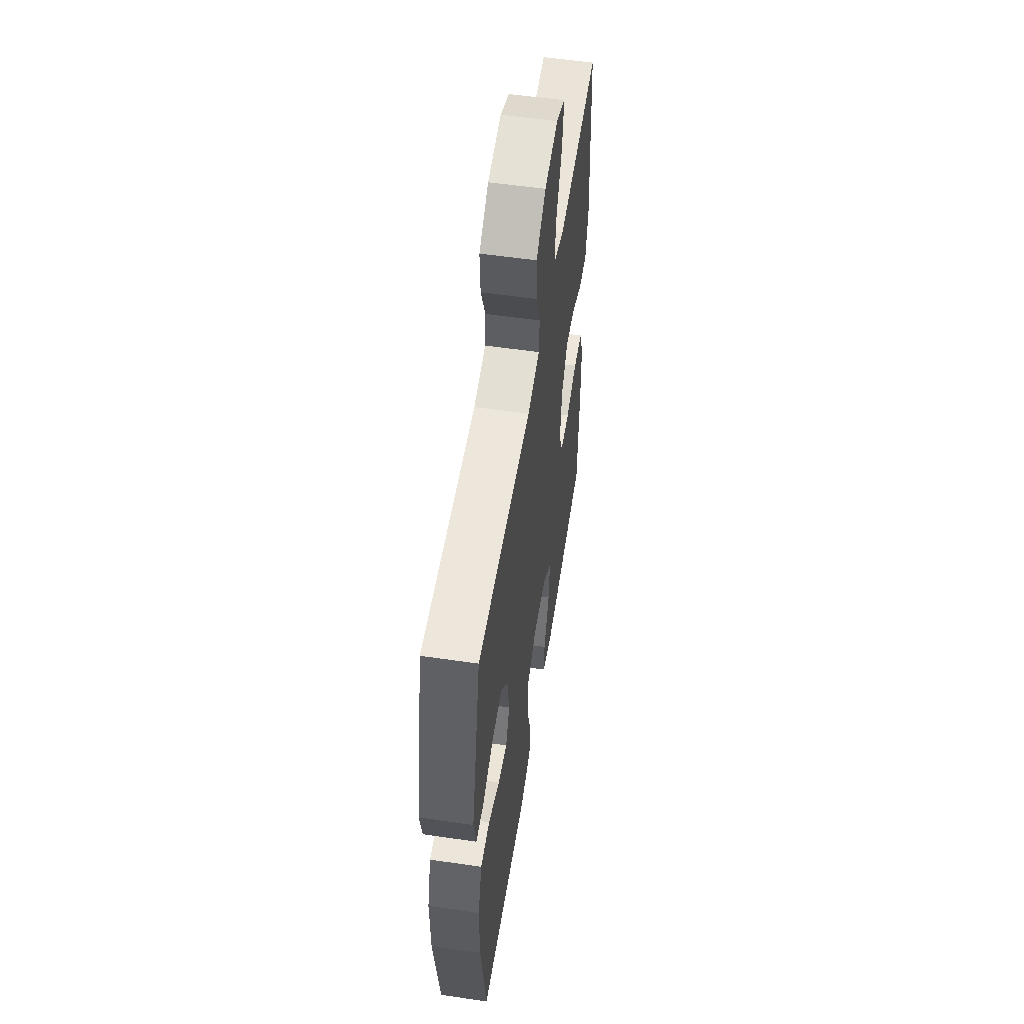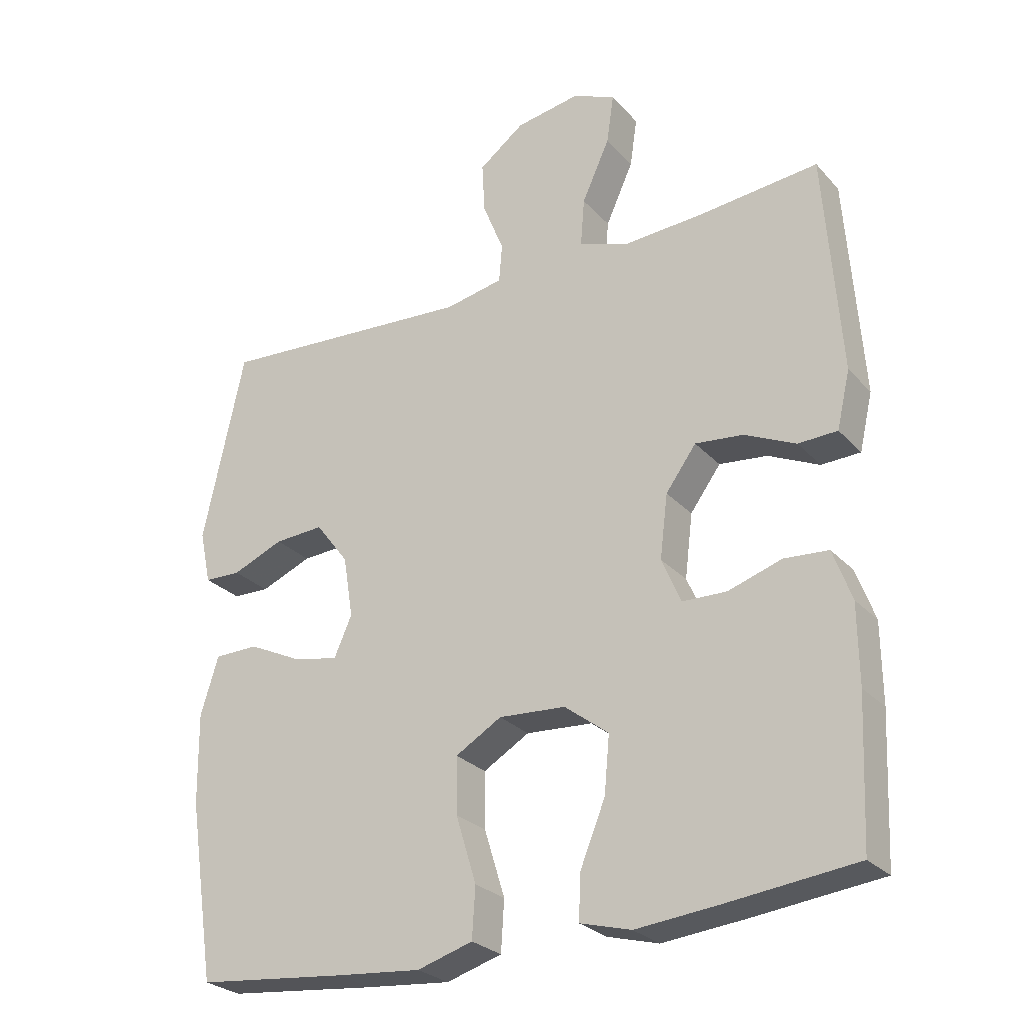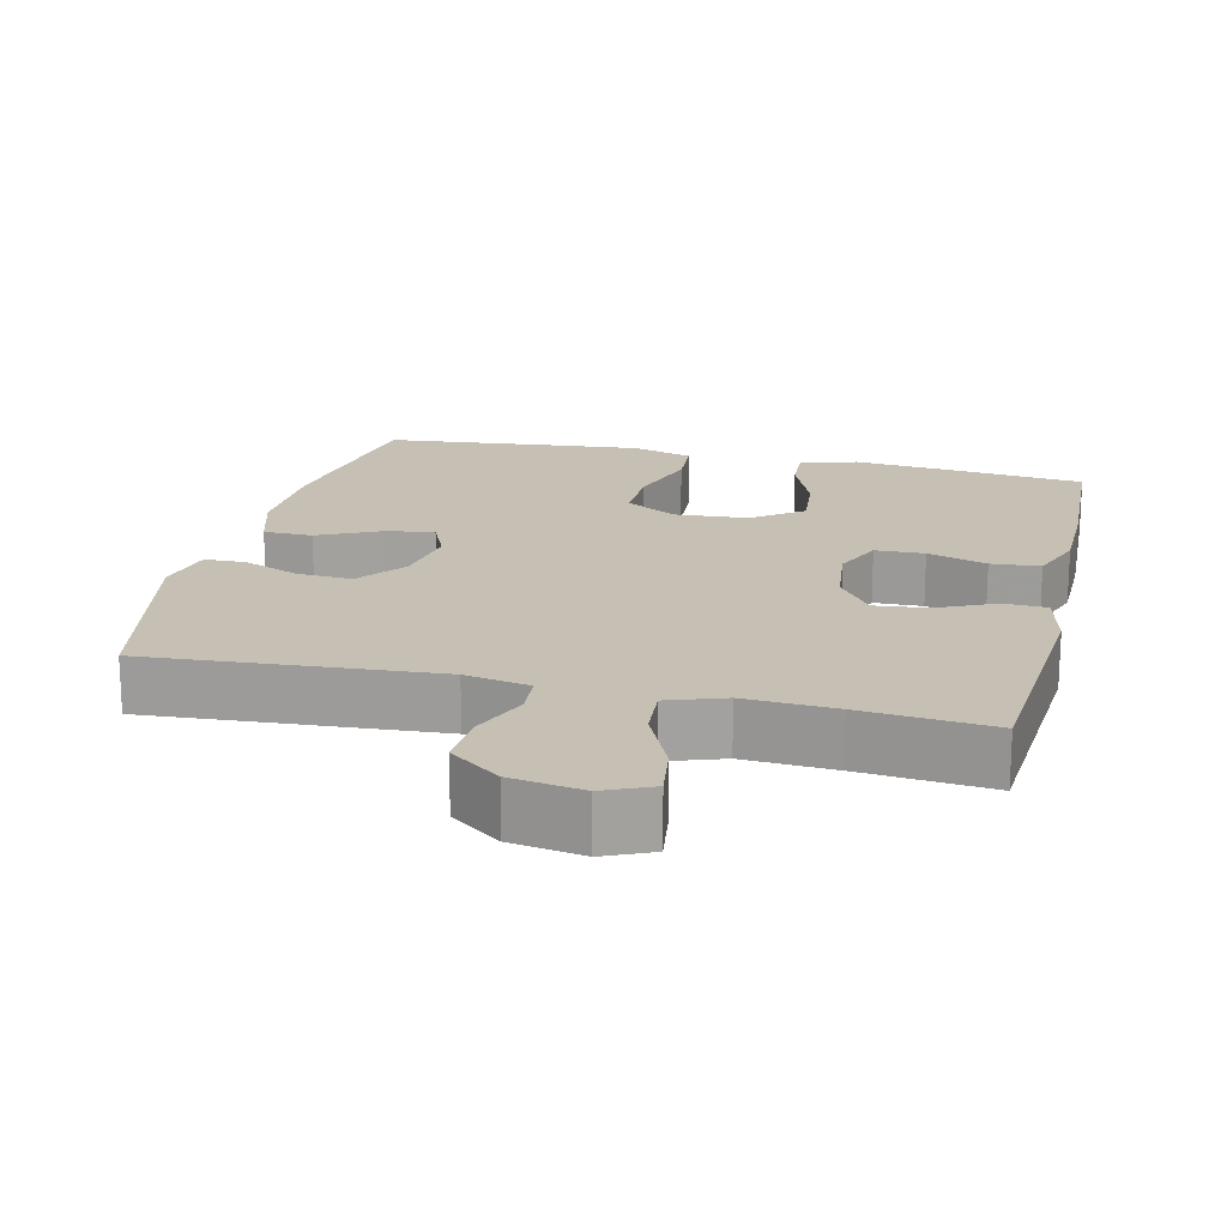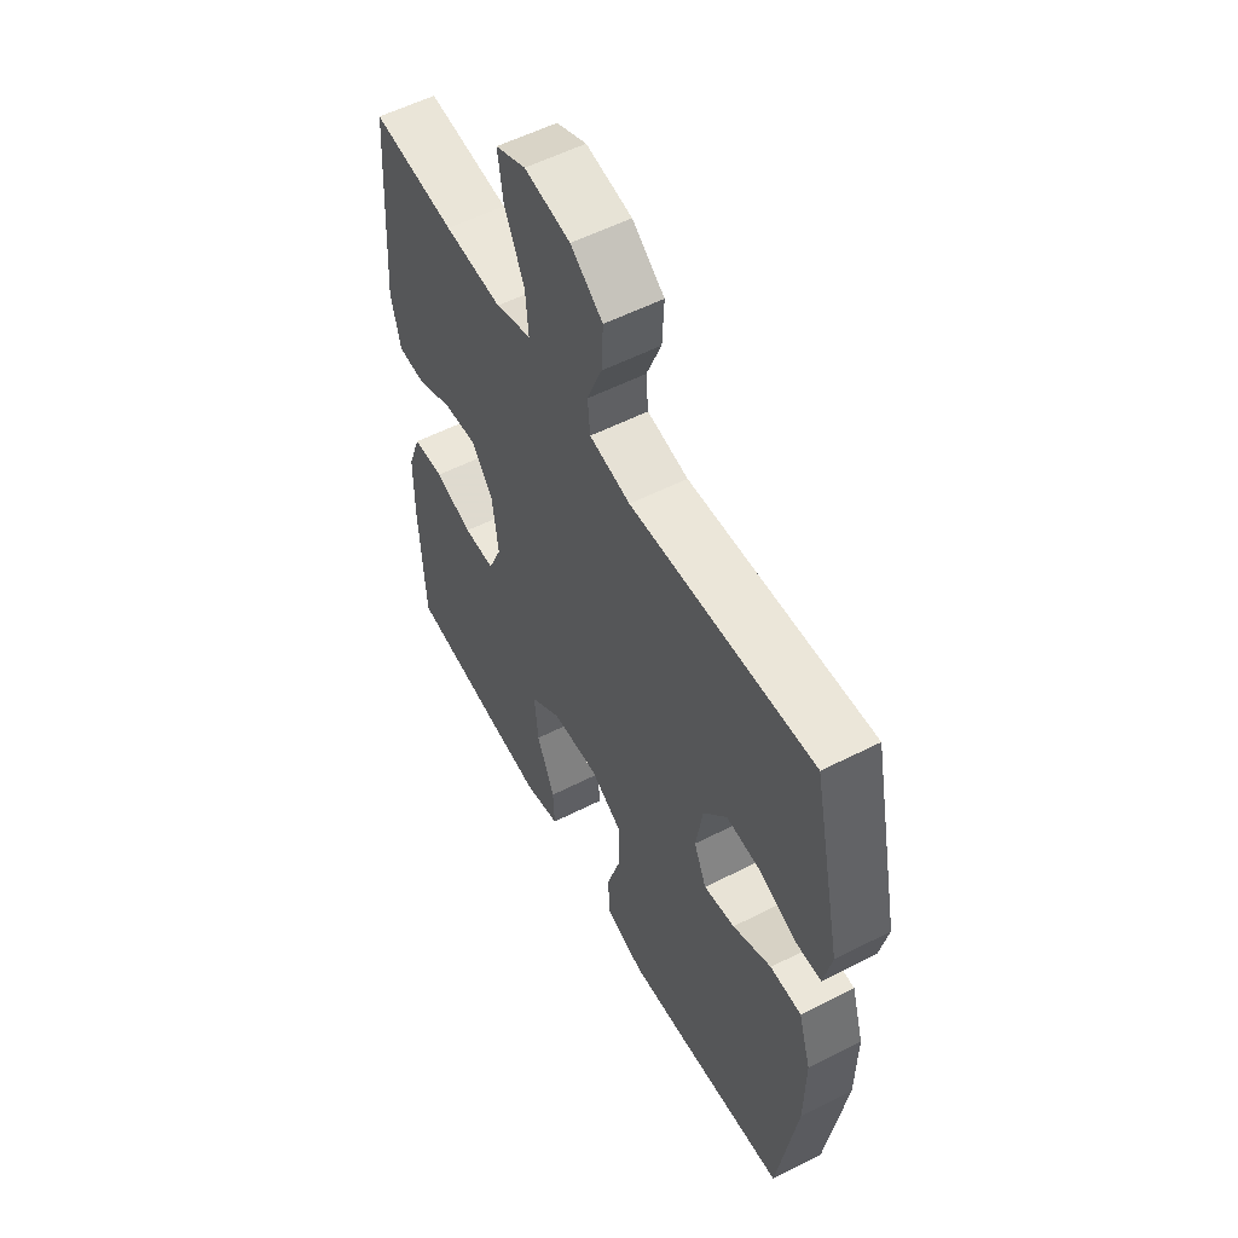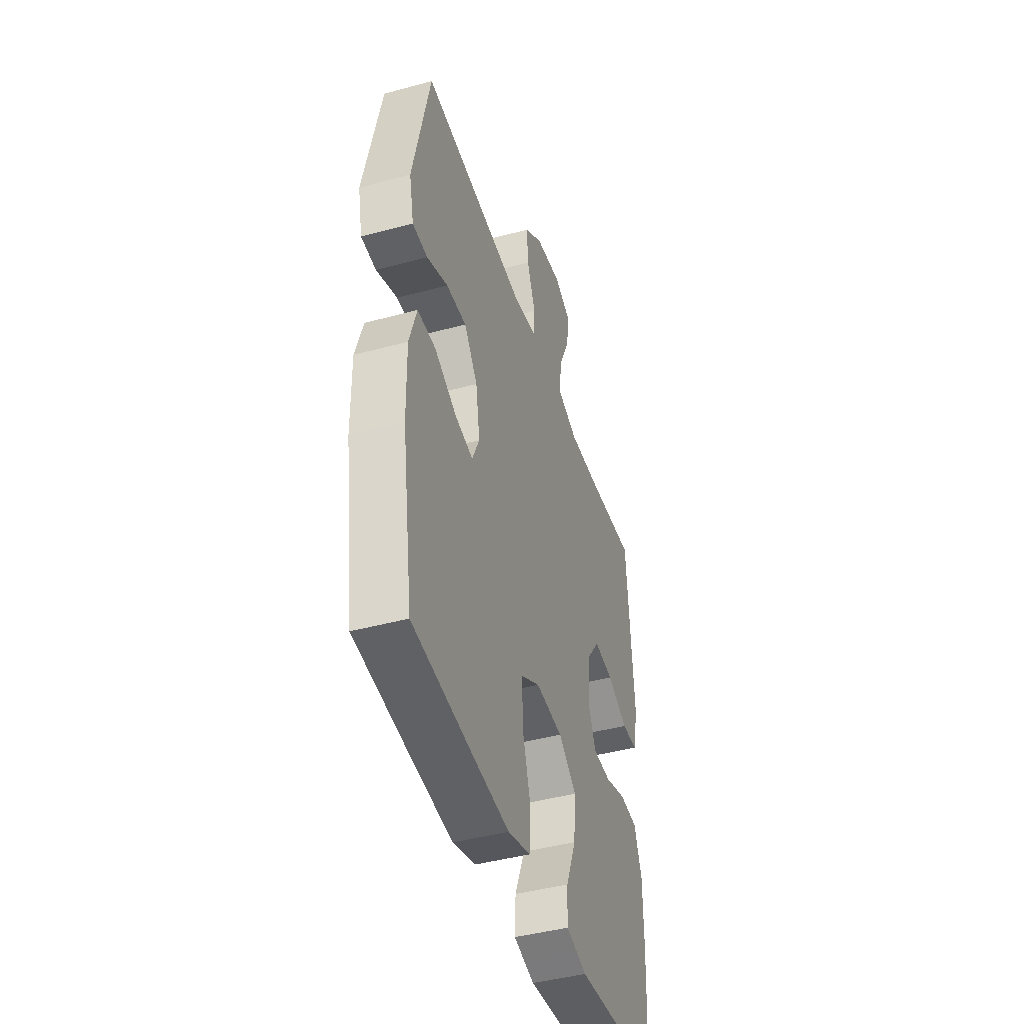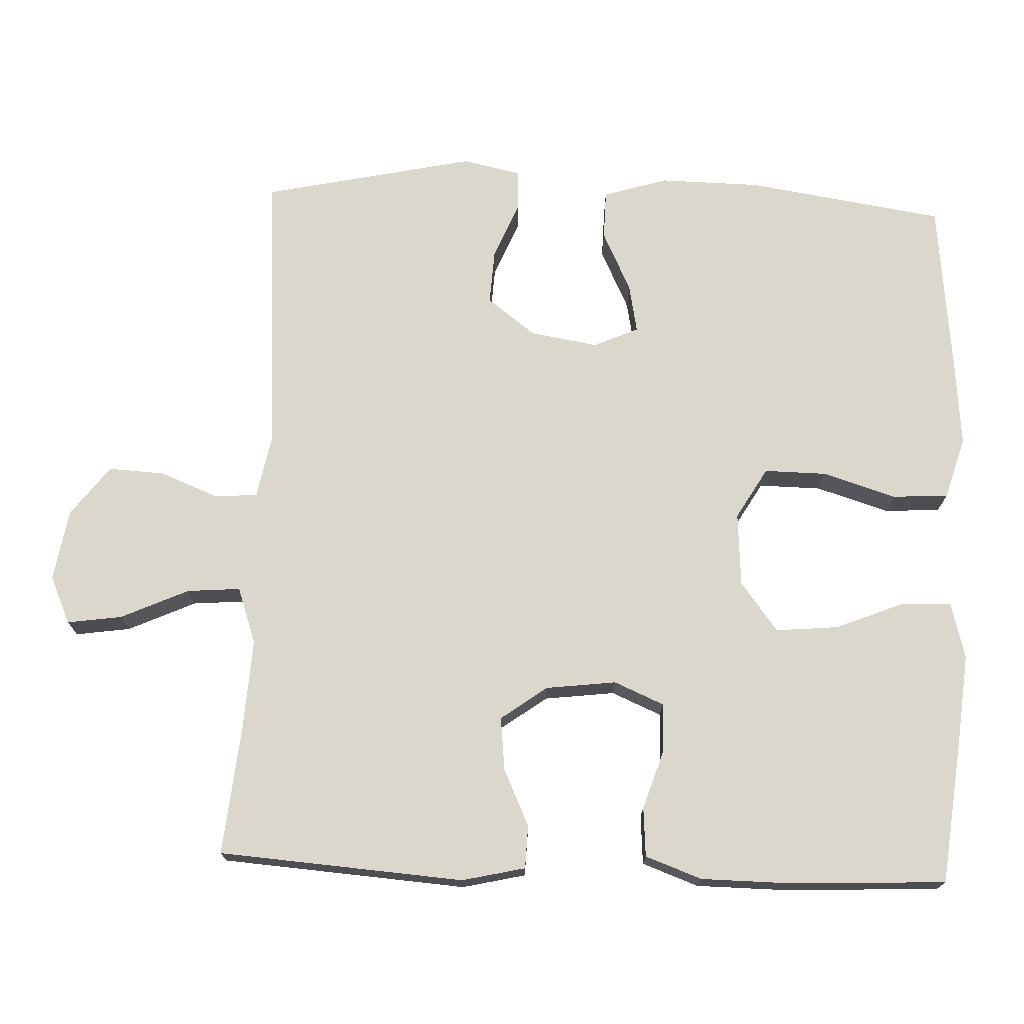
<metadata>
{"format":"obj","ext":"obj","renderer":"f3d","projection":"perspective","resolution":1024,"background":"white","views":[{"elev":55.3,"azim":-81.2,"up":"+Z"},{"elev":-26.9,"azim":32.4,"up":"+Z"},{"elev":18.1,"azim":13.5,"up":"+Y"},{"elev":55.7,"azim":-118.2,"up":"+Z"},{"elev":-44.2,"azim":-72.4,"up":"+Z"},{"elev":72.9,"azim":92.3,"up":"+Y"}]}
</metadata>
<code>
v -0.5 0.07 -0.5
v -0.541 0.07 -0.229
v -0.543 0.07 -0.092
v -0.516 0.07 -0.004
v -0.449 0.07 -0.003
v -0.366 0.07 -0.043
v -0.299 0.07 -0.056
v -0.272 0.07 0.005
v -0.287 0.07 0.098
v -0.337 0.07 0.164
v -0.412 0.07 0.16
v -0.49 0.07 0.128
v -0.546 0.07 0.13
v -0.563 0.07 0.21
v -0.5 0.07 0.5
v -0.108 0.07 0.472
v -0.02 0.07 0.489
v -0.015 0.07 0.547
v -0.047 0.07 0.627
v -0.051 0.07 0.704
v 0.018 0.07 0.756
v 0.116 0.07 0.772
v 0.181 0.07 0.743
v 0.17 0.07 0.668
v 0.128 0.07 0.576
v 0.122 0.07 0.503
v 0.199 0.07 0.476
v 0.322 0.07 0.483
v 0.5 0.07 0.5
v 0.524 0.07 0.165
v 0.504 0.07 0.079
v 0.445 0.07 0.077
v 0.368 0.07 0.113
v 0.295 0.07 0.121
v 0.249 0.07 0.058
v 0.237 0.07 -0.038
v 0.266 0.07 -0.106
v 0.333 0.07 -0.108
v 0.414 0.07 -0.082
v 0.481 0.07 -0.087
v 0.509 0.07 -0.164
v 0.51 0.07 -0.283
v 0.5 0.07 -0.5
v 0.304 0.07 -0.522
v 0.18 0.07 -0.534
v 0.103 0.07 -0.513
v 0.106 0.07 -0.445
v 0.144 0.07 -0.352
v 0.152 0.07 -0.266
v 0.085 0.07 -0.215
v -0.016 0.07 -0.208
v -0.086 0.07 -0.249
v -0.085 0.07 -0.334
v -0.054 0.07 -0.435
v -0.059 0.07 -0.511
v -0.143 0.07 -0.536
v -0.272 0.07 -0.524
v -0.5 0 -0.5
v -0.541 0 -0.229
v -0.543 0 -0.092
v -0.516 0 -0.004
v -0.449 0 -0.003
v -0.366 0 -0.043
v -0.299 0 -0.056
v -0.272 0 0.005
v -0.287 0 0.098
v -0.337 0 0.164
v -0.412 0 0.16
v -0.49 0 0.128
v -0.546 0 0.13
v -0.563 0 0.21
v -0.5 0 0.5
v -0.108 0 0.472
v -0.02 0 0.489
v -0.015 0 0.547
v -0.047 0 0.627
v -0.051 0 0.704
v 0.018 0 0.756
v 0.116 0 0.772
v 0.181 0 0.743
v 0.17 0 0.668
v 0.128 0 0.576
v 0.122 0 0.503
v 0.199 0 0.476
v 0.322 0 0.483
v 0.5 0 0.5
v 0.524 0 0.165
v 0.504 0 0.079
v 0.445 0 0.077
v 0.368 0 0.113
v 0.295 0 0.121
v 0.249 0 0.058
v 0.237 0 -0.038
v 0.266 0 -0.106
v 0.333 0 -0.108
v 0.414 0 -0.082
v 0.481 0 -0.087
v 0.509 0 -0.164
v 0.51 0 -0.283
v 0.5 0 -0.5
v 0.304 0 -0.522
v 0.18 0 -0.534
v 0.103 0 -0.513
v 0.106 0 -0.445
v 0.144 0 -0.352
v 0.152 0 -0.266
v 0.085 0 -0.215
v -0.016 0 -0.208
v -0.086 0 -0.249
v -0.085 0 -0.334
v -0.054 0 -0.435
v -0.059 0 -0.511
v -0.143 0 -0.536
v -0.272 0 -0.524
f 53 54 55 56
f 52 53 56 57
f 45 46 47 48
f 45 48 49
f 44 45 49
f 43 44 49
f 42 43 49 50
f 38 39 40 41
f 37 38 41 42
f 30 31 32 33
f 28 29 30 33
f 27 28 33 34
f 26 27 34 35
f 22 23 24 25
f 22 25 26
f 21 22 26
f 18 19 20 21
f 17 18 21 26
f 16 17 26 35
f 11 12 13 14
f 10 11 14 15
f 9 10 15 16
f 3 4 5 6
f 3 6 7
f 2 3 7
f 52 57 1 2
f 51 52 2 7
f 50 51 7 8
f 37 42 50 8
f 36 37 8 9
f 9 16 35 36
f 113 112 111 110
f 114 113 110 109
f 105 104 103 102
f 106 105 102
f 106 102 101
f 106 101 100
f 107 106 100 99
f 98 97 96 95
f 99 98 95 94
f 90 89 88 87
f 90 87 86 85
f 91 90 85 84
f 92 91 84 83
f 82 81 80 79
f 83 82 79
f 83 79 78
f 78 77 76 75
f 83 78 75 74
f 92 83 74 73
f 71 70 69 68
f 72 71 68 67
f 73 72 67 66
f 63 62 61 60
f 64 63 60
f 64 60 59
f 59 58 114 109
f 64 59 109 108
f 65 64 108 107
f 65 107 99 94
f 66 65 94 93
f 93 92 73 66
f 1 58 59 2
f 2 59 60 3
f 3 60 61 4
f 4 61 62 5
f 5 62 63 6
f 6 63 64 7
f 7 64 65 8
f 8 65 66 9
f 9 66 67 10
f 10 67 68 11
f 11 68 69 12
f 12 69 70 13
f 13 70 71 14
f 14 71 72 15
f 15 72 73 16
f 16 73 74 17
f 17 74 75 18
f 18 75 76 19
f 19 76 77 20
f 20 77 78 21
f 21 78 79 22
f 22 79 80 23
f 23 80 81 24
f 24 81 82 25
f 25 82 83 26
f 26 83 84 27
f 27 84 85 28
f 28 85 86 29
f 29 86 87 30
f 30 87 88 31
f 31 88 89 32
f 32 89 90 33
f 33 90 91 34
f 34 91 92 35
f 35 92 93 36
f 36 93 94 37
f 37 94 95 38
f 38 95 96 39
f 39 96 97 40
f 40 97 98 41
f 41 98 99 42
f 42 99 100 43
f 43 100 101 44
f 44 101 102 45
f 45 102 103 46
f 46 103 104 47
f 47 104 105 48
f 48 105 106 49
f 49 106 107 50
f 50 107 108 51
f 51 108 109 52
f 52 109 110 53
f 53 110 111 54
f 54 111 112 55
f 55 112 113 56
f 56 113 114 57
f 57 114 58 1

</code>
